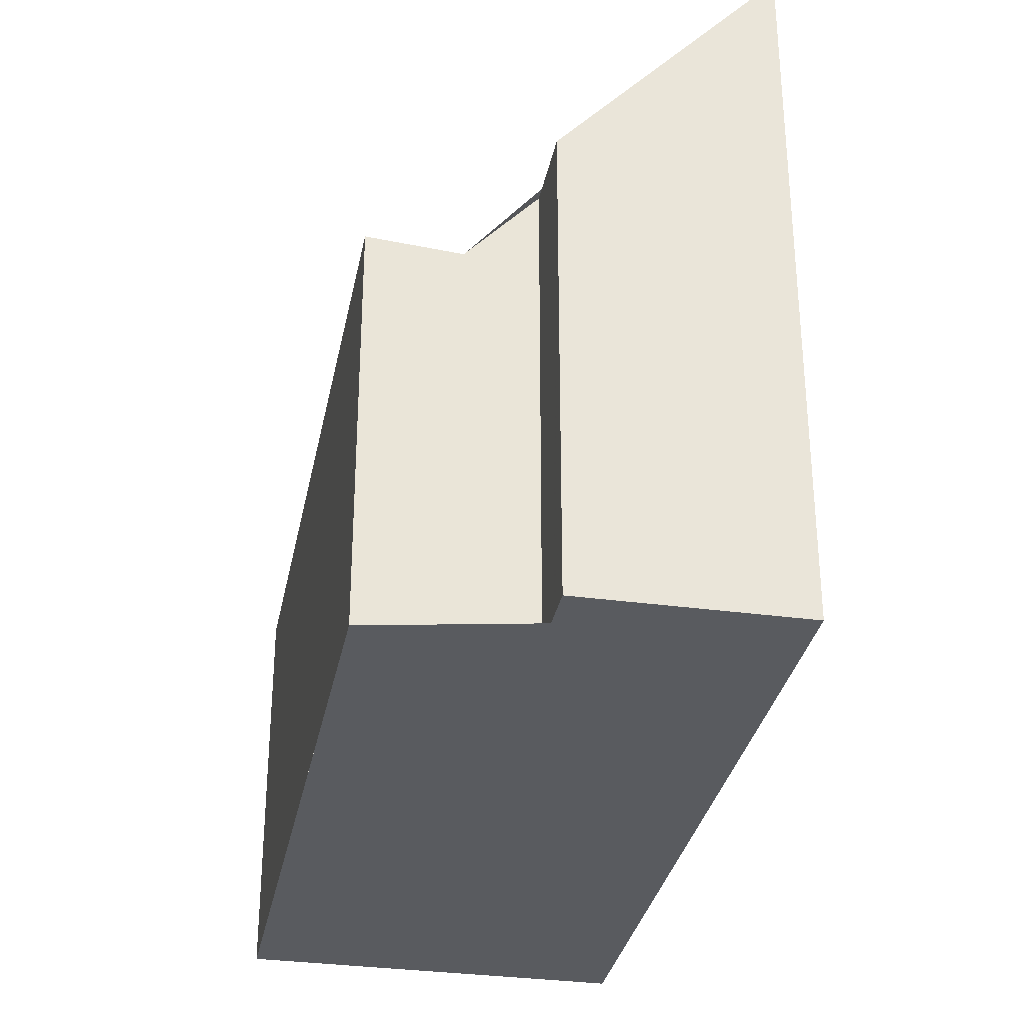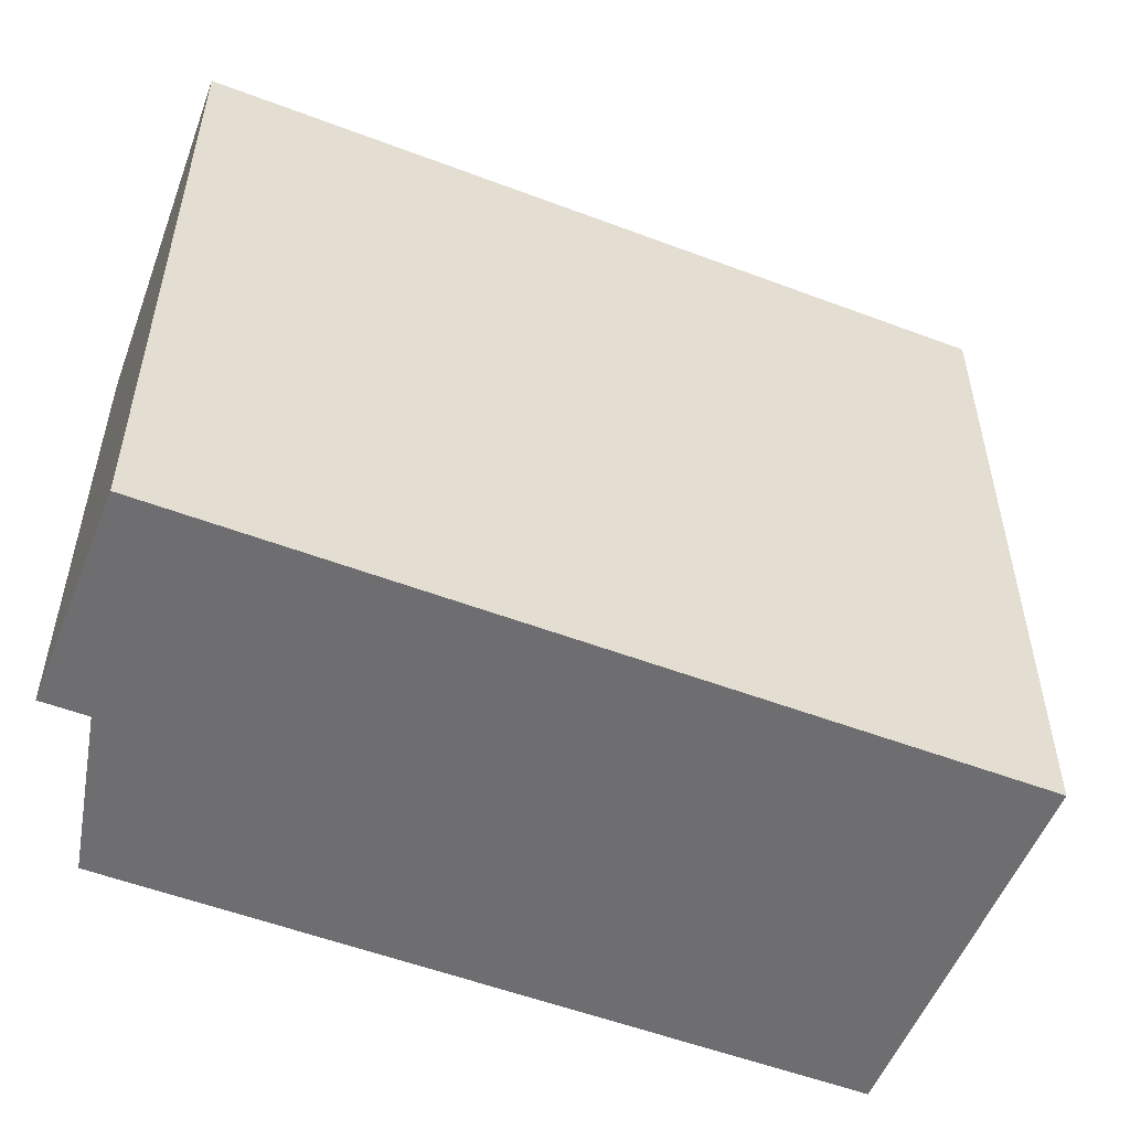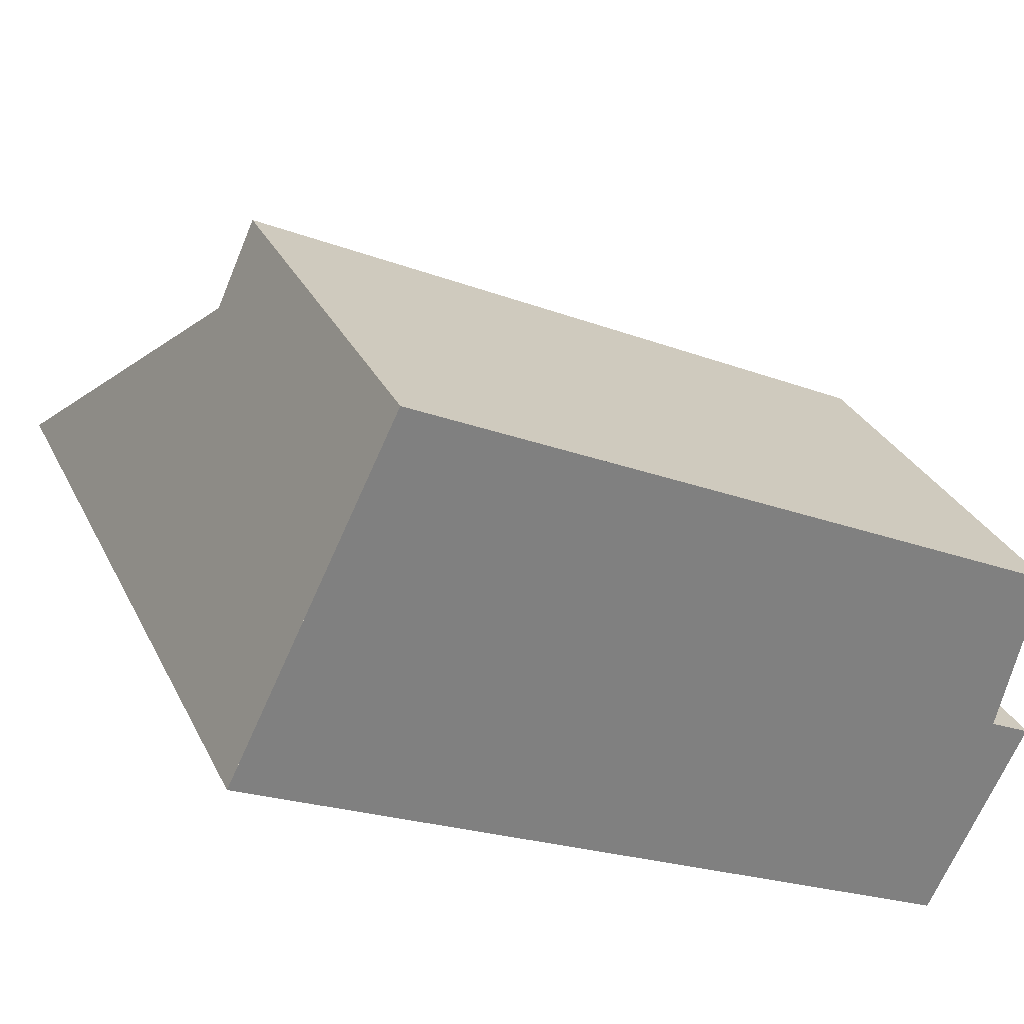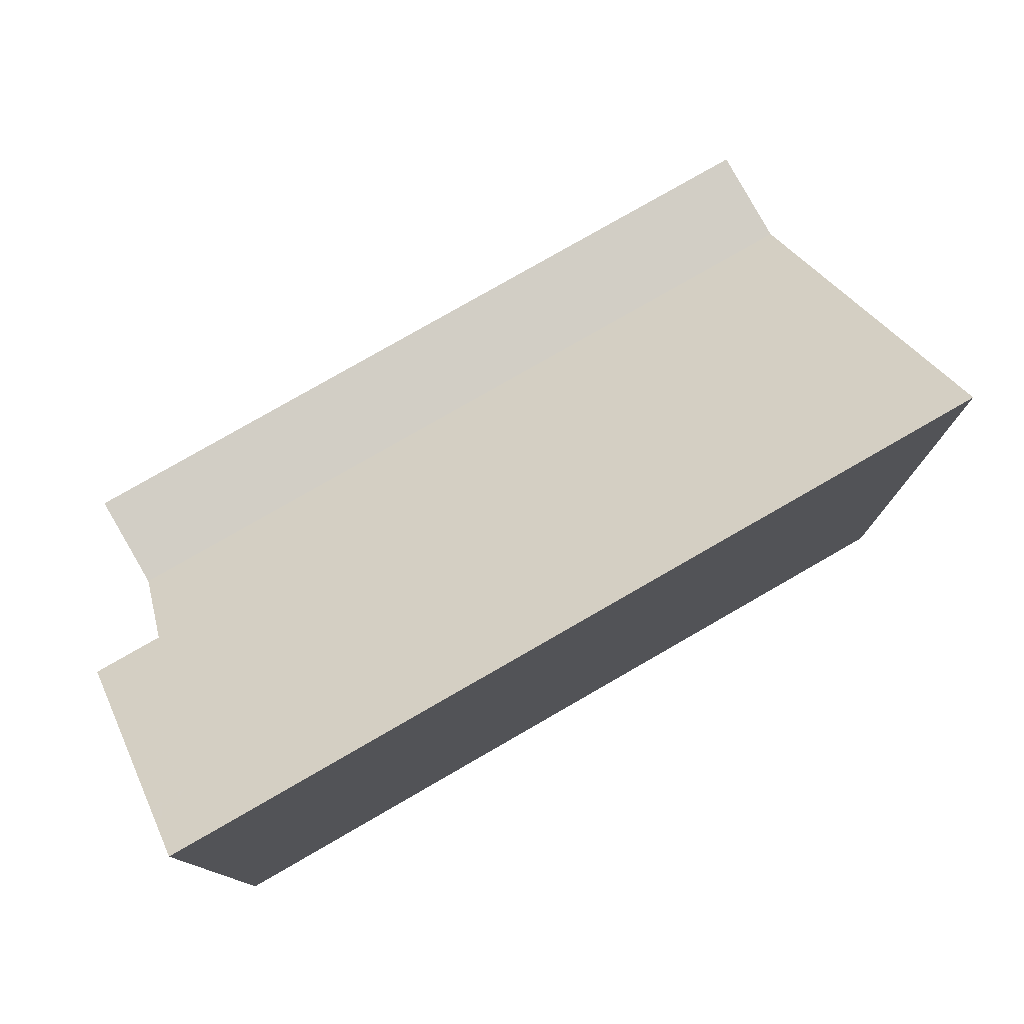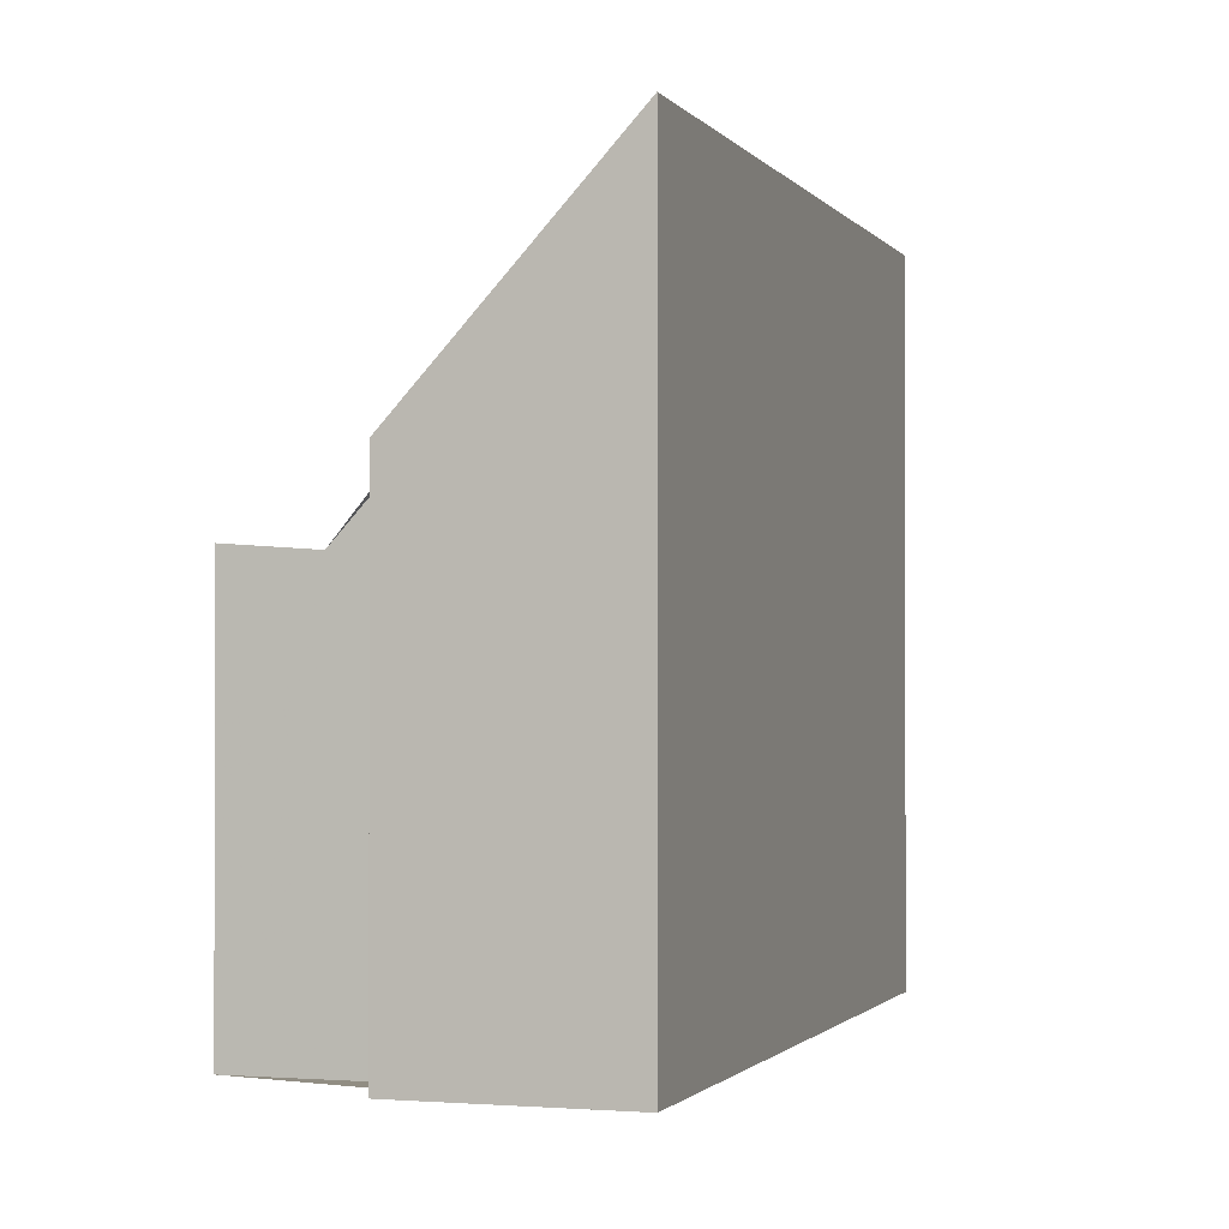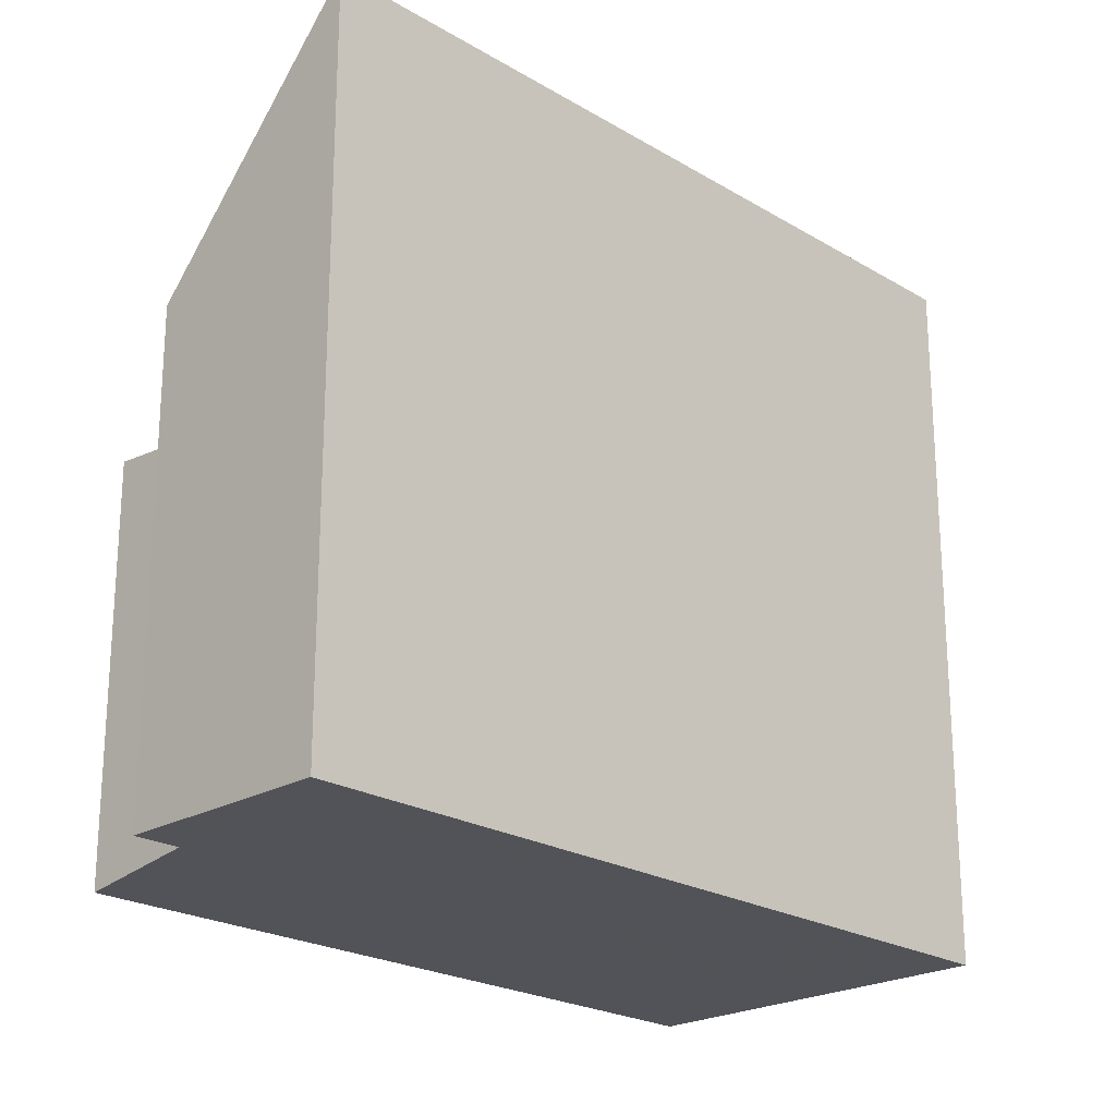
<metadata>
{"format":"obj","ext":"obj","renderer":"f3d","projection":"perspective","resolution":1024,"background":"white","views":[{"elev":-32.3,"azim":-74.7,"up":"+Z"},{"elev":-54.4,"azim":4.5,"up":"+Z"},{"elev":30.6,"azim":157.5,"up":"+Y"},{"elev":79.2,"azim":-3.6,"up":"+Z"},{"elev":-1.2,"azim":-45.8,"up":"+Z"},{"elev":-22.5,"azim":-19.3,"up":"+Z"}]}
</metadata>
<code>
v -1865 -2500 10.46
v -1876 -2506 10.5
v -1877 -2503 7.007
v -1876 -2502 7.005
v -1877 -2500 5.968
v -1868 -2495 5.934
v -1877 -2501 5.874
v -1867 -2496 5.839
v -1867 -2497 5.841
v -1867 -2496 5.839
v -1877 -2501 5.874
v -1868 -2495 5.932
v -1877 -2500 5.967
v -1866 -2500 10.46
v -1868 -2495 5.933
v -1868 -2495 5.935
v -1867 -2497 5.841
v -1865 -2500 9.889
v -1866 -2500 9.89
v -1876 -2505 9.927
v -1877 -2502 7.006
v -1876 -2505 9.926
v -1875 -2505 10.5
v -1866 -2500 9.625
v -1866 -2500 9.623
v -1876 -2505 9.665
v -1876 -2505 9.663
v -1866 -2500 10.46
v -1865 -2500 10.46
v -1865 -2500 0
v -1866 -2500 0
v -1876 -2505 9.927
v -1876 -2506 10.5
v -1876 -2506 0
v -1876 -2505 0
v -1877 -2502 7.006
v -1877 -2503 7.007
v -1877 -2503 0
v -1877 -2502 8.882e-16
v -1877 -2501 5.874
v -1876 -2502 7.005
v -1876 -2502 0
v -1877 -2501 0
v -1868 -2495 5.935
v -1877 -2500 5.968
v -1877 -2500 -8.882e-16
v -1868 -2495 8.882e-16
v -1868 -2495 5.932
v -1868 -2495 5.934
v -1868 -2495 0
v -1868 -2495 -8.882e-16
v -1866 -2500 9.623
v -1867 -2496 5.839
v -1867 -2496 0
v -1866 -2500 0
v -1877 -2500 5.967
v -1877 -2501 5.874
v -1877 -2501 0
v -1877 -2500 0
v -1867 -2496 5.839
v -1868 -2495 5.932
v -1868 -2495 -8.882e-16
v -1867 -2496 0
v -1877 -2500 5.968
v -1877 -2500 5.967
v -1877 -2500 0
v -1877 -2500 -8.882e-16
v -1875 -2505 10.5
v -1866 -2500 10.46
v -1866 -2500 0
v -1875 -2505 0
v -1868 -2495 5.934
v -1868 -2495 5.935
v -1868 -2495 8.882e-16
v -1868 -2495 0
v -1865 -2500 10.46
v -1865 -2500 9.889
v -1865 -2500 0
v -1865 -2500 0
v -1876 -2505 9.665
v -1876 -2505 9.927
v -1876 -2505 0
v -1876 -2505 0
v -1876 -2502 7.005
v -1877 -2502 7.006
v -1877 -2502 8.882e-16
v -1876 -2502 0
v -1876 -2506 10.5
v -1875 -2505 10.5
v -1875 -2505 0
v -1876 -2506 0
v -1865 -2500 9.889
v -1866 -2500 9.623
v -1866 -2500 0
v -1865 -2500 0
v -1877 -2503 7.007
v -1876 -2505 9.665
v -1876 -2505 0
v -1877 -2503 0
v -1865 -2500 0
v -1876 -2506 0
v -1877 -2503 0
v -1876 -2502 0
v -1877 -2500 0
v -1868 -2495 0
f 25 18 19 24
f 16 6 12 15
f 15 12 10 17
f 27 22 20 26
f 15 13 5 16
f 17 11 13 15
f 18 1 14 19
f 23 2 20 22
f 24 19 22 27
f 22 19 14 23
f 24 9 8 25
f 26 3 21 27
f 27 21 4 7 9 24
f 29 30 31 28
f 33 34 35 32
f 37 38 39 36
f 41 42 43 40
f 45 46 47 44
f 49 50 51 48
f 53 54 55 52
f 57 58 59 56
f 61 62 63 60
f 65 66 67 64
f 69 70 71 68
f 73 74 75 72
f 77 78 79 76
f 81 82 83 80
f 85 86 87 84
f 89 90 91 88
f 93 94 95 92
f 97 98 99 96
f 101 102 103 104 105 100

</code>
